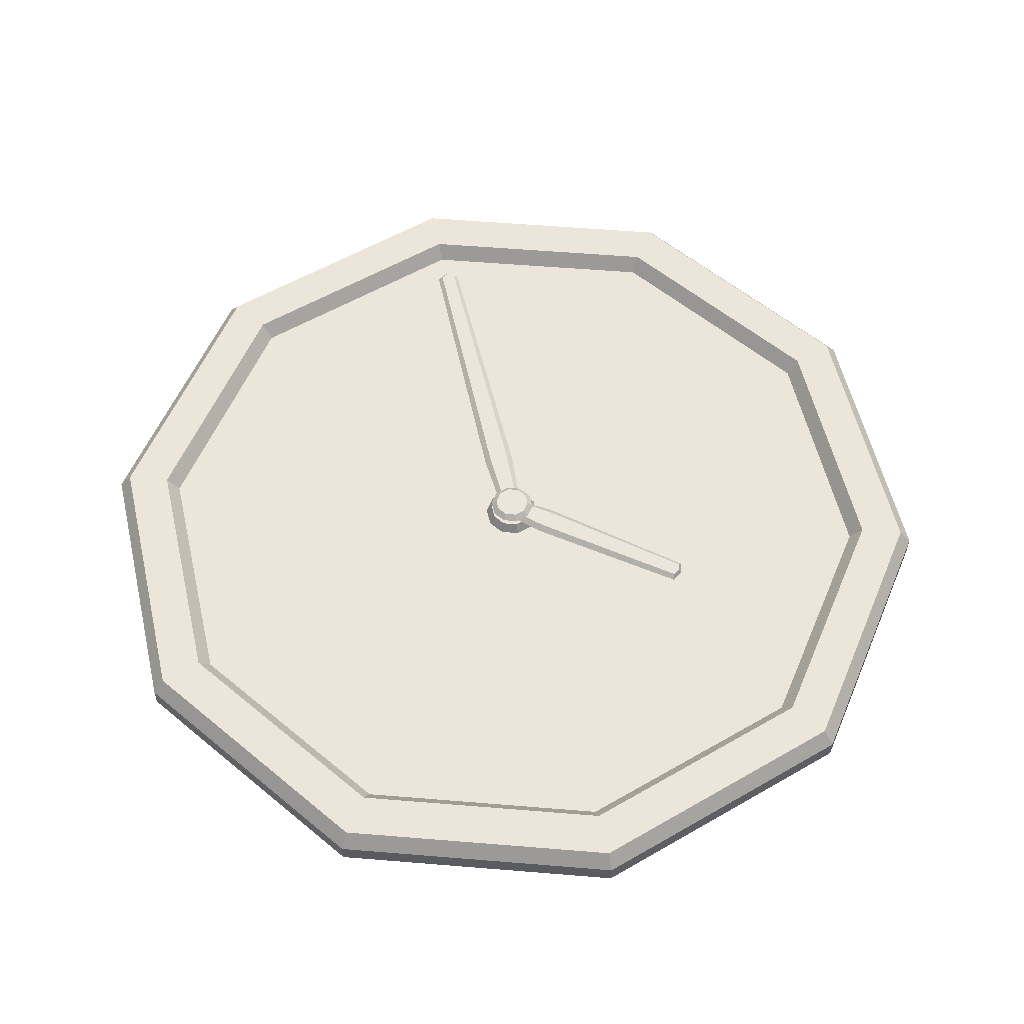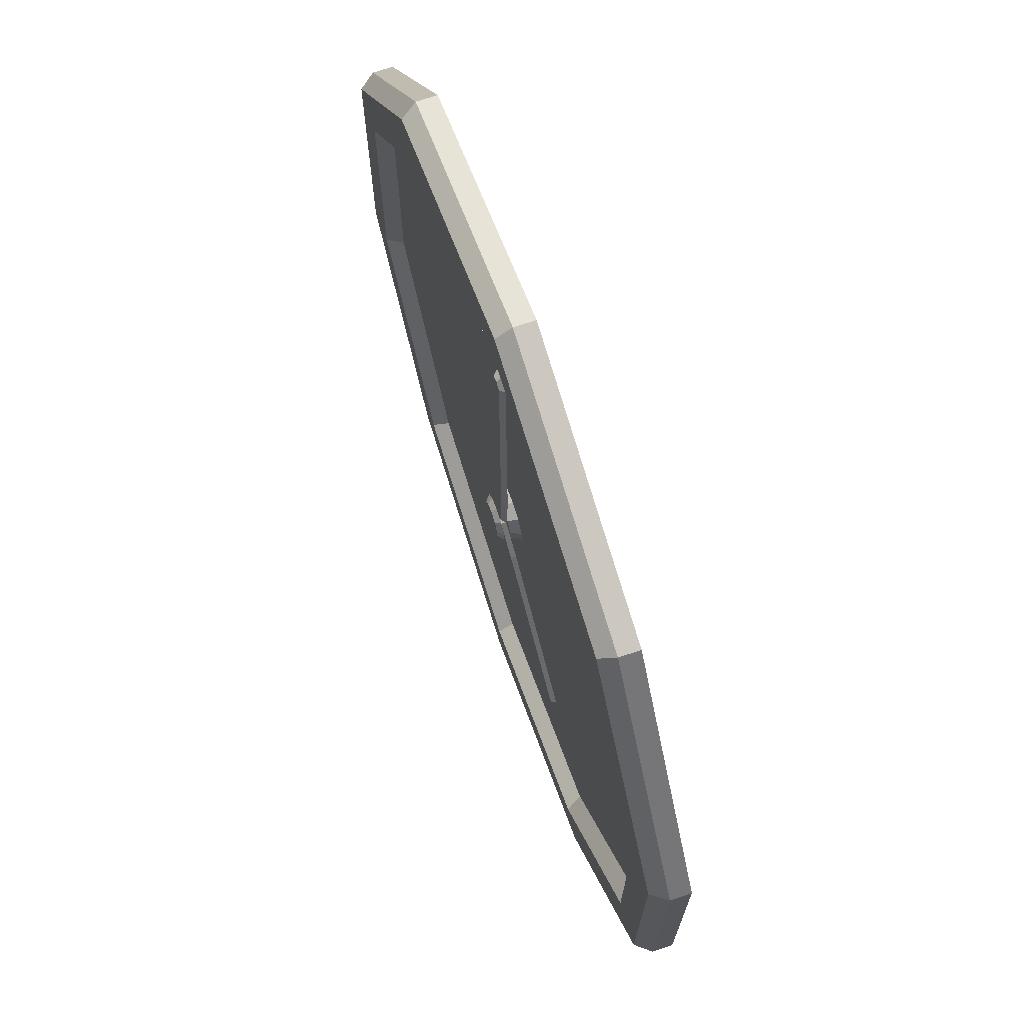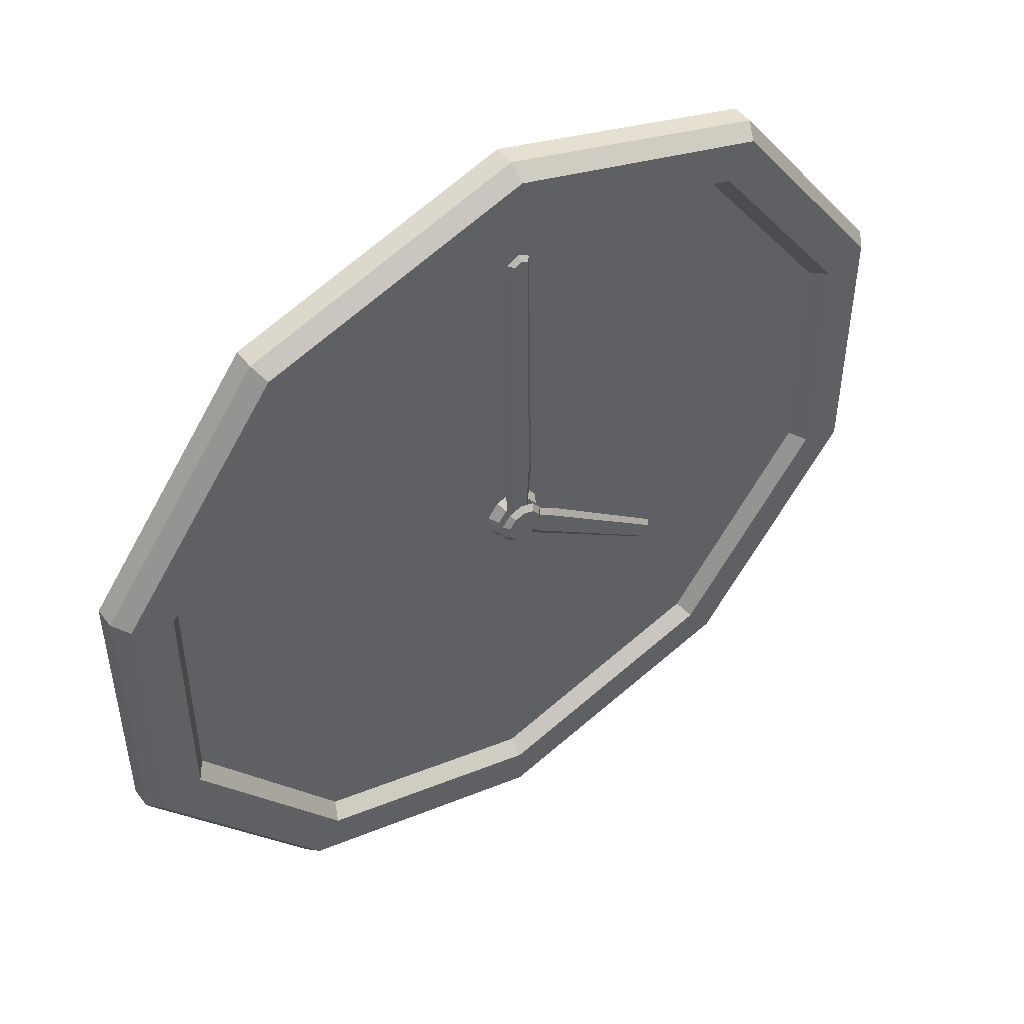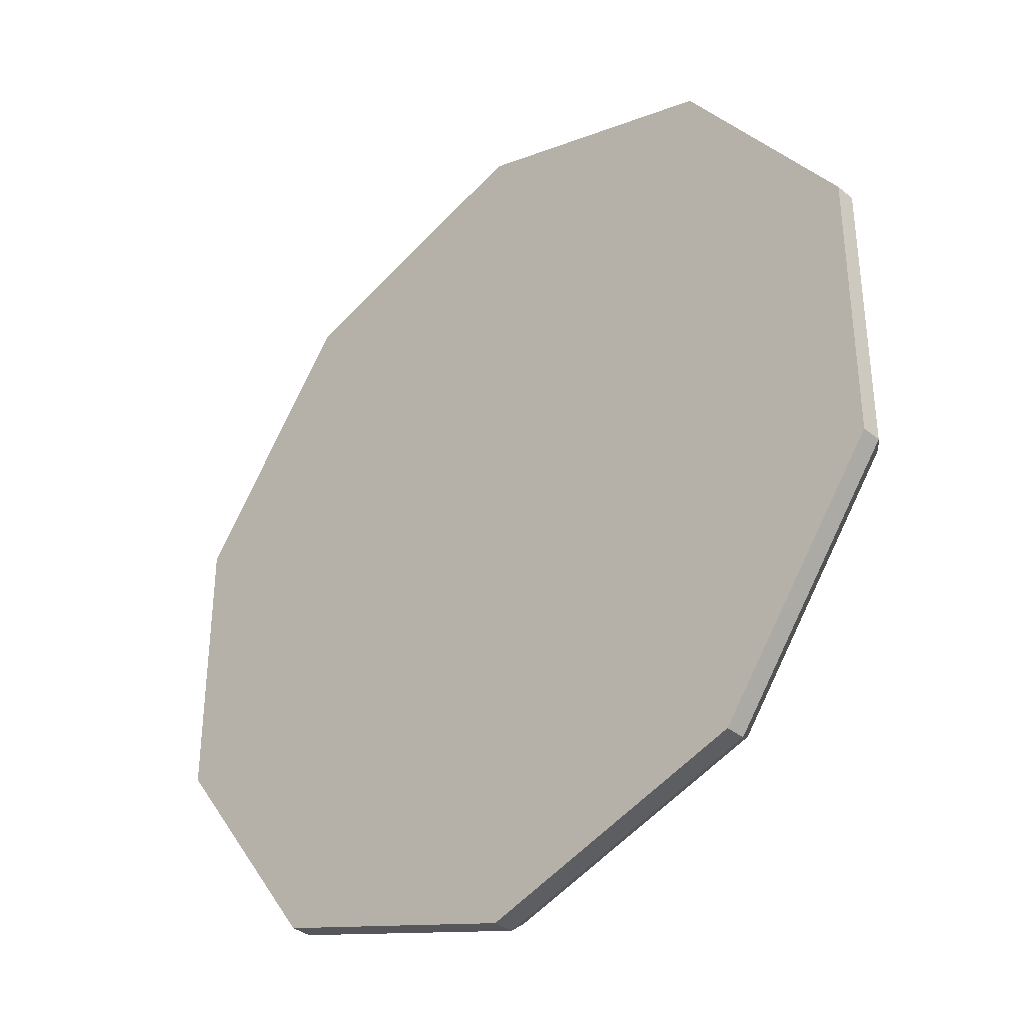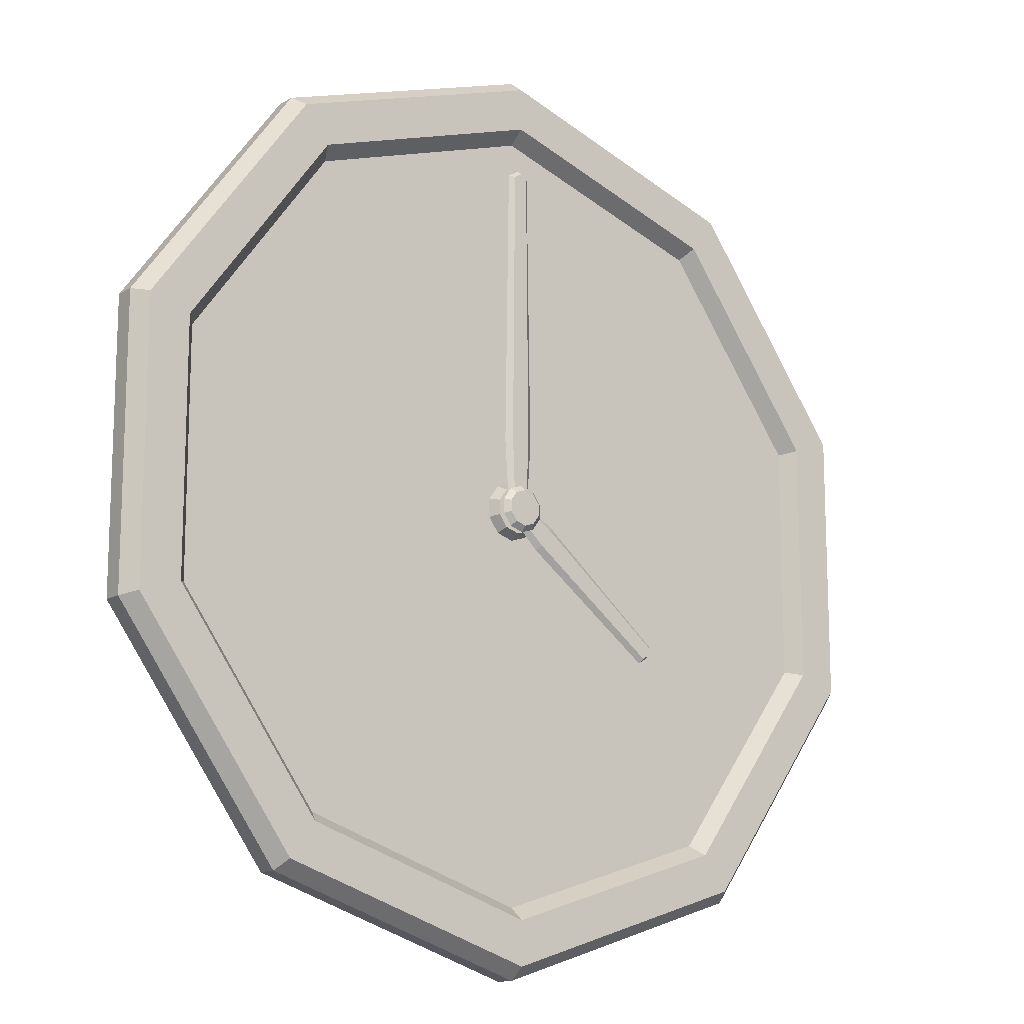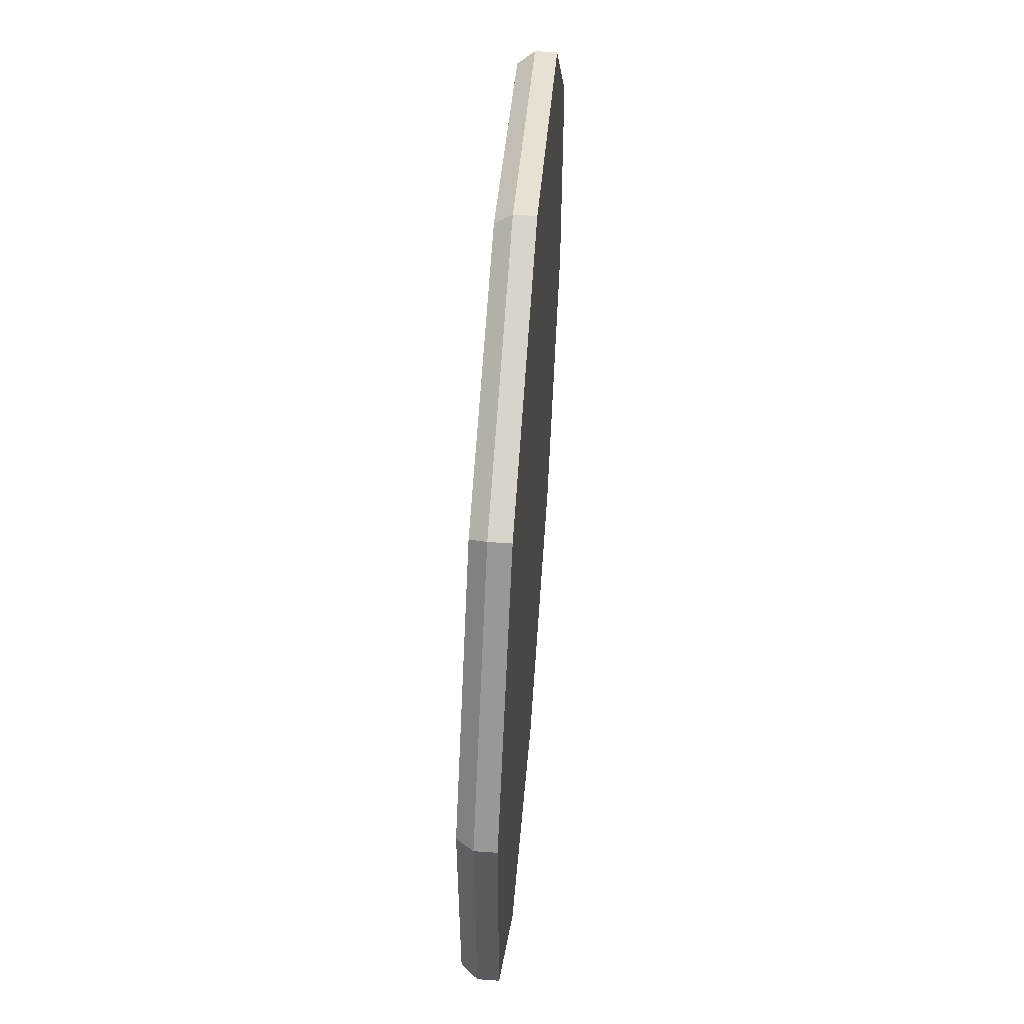
<metadata>
{"format":"obj","ext":"obj","renderer":"f3d","projection":"perspective","resolution":1024,"background":"white","views":[{"elev":56.8,"azim":-13.1,"up":"+Z"},{"elev":70.8,"azim":71.4,"up":"+Y"},{"elev":49.5,"azim":-35.6,"up":"+Y"},{"elev":-36.1,"azim":-136.5,"up":"+Y"},{"elev":-14.0,"azim":-37.9,"up":"+Y"},{"elev":57.1,"azim":94.4,"up":"+Y"}]}
</metadata>
<code>
o Clock_Circle.006
v -0 0.6564 0
v -0.3858 0.531 -0
v -0.6242 0.2028 -0
v -0.6242 -0.2028 -0
v -0.3858 -0.531 -0
v 0 -0.6564 -0
v 0.3858 -0.531 -0
v 0.6242 -0.2028 -0
v 0.6242 0.2028 -0
v 0.3858 0.531 -0
v -0 0.5582 0
v -0.3281 0.4516 -0
v -0.5309 0.1725 -0
v -0.5309 -0.1725 -0
v -0.3281 -0.4516 -0
v 0 -0.5582 -0
v 0.3281 -0.4516 -0
v 0.5309 -0.1725 -0
v 0.5309 0.1725 -0
v 0.3281 0.4516 -0
v -0.3753 0.5165 0.05232
v -0 0.6384 0.05232
v -0.6072 0.1973 0.05232
v -0.6072 -0.1973 0.05232
v -0.3753 -0.5165 0.05232
v 0 -0.6384 0.05232
v 0.3753 -0.5165 0.05232
v 0.6072 -0.1973 0.05232
v 0.6072 0.1973 0.05232
v 0.3753 0.5165 0.05232
v -0.3386 0.4661 0.05232
v -0 0.5761 0.05232
v -0.5479 0.178 0.05232
v -0.5479 -0.178 0.05232
v -0.3386 -0.4661 0.05232
v 0 -0.5761 0.05232
v 0.3386 -0.4661 0.05232
v 0.5479 -0.178 0.05232
v 0.5479 0.178 0.05232
v 0.3386 0.4661 0.05232
v -0.3858 0.531 0.02948
v -0 0.6564 0.02948
v -0.6242 0.2028 0.02948
v -0.6242 -0.2028 0.02948
v -0.3858 -0.531 0.02948
v 0 -0.6564 0.02948
v 0.3858 -0.531 0.02948
v 0.6242 -0.2028 0.02948
v 0.6242 0.2028 0.02948
v 0.3858 0.531 0.02948
v -0.02465 0.03392 0.02948
v 0 0.04193 0.02948
v -0.03219 0.01046 0.04386
v -0.03219 -0.01046 0.04386
v -0.02465 -0.03392 0.02948
v -0 -0.04193 0.02948
v 0.02465 -0.03392 0.02948
v 0.03219 -0.01046 0.04386
v 0.03219 0.01046 0.04386
v 0.02465 0.03392 0.02948
v -0.3281 0.4516 0.02948
v -0 0.5582 0.02948
v -0.5309 0.1725 0.02948
v -0.5309 -0.1725 0.02948
v -0.3281 -0.4516 0.02948
v 0 -0.5582 0.02948
v 0.3281 -0.4516 0.02948
v 0.5309 -0.1725 0.02948
v 0.5309 0.1725 0.02948
v 0.3281 0.4516 0.02948
v -0.0199 0.02739 0.04386
v 0 0.03385 0.04386
v -0.03988 0.01296 0.02948
v -0.03988 -0.01296 0.02948
v -0.0199 -0.02739 0.04386
v -0 -0.03385 0.04386
v 0.0199 -0.02739 0.04386
v 0.03988 -0.01296 0.02948
v 0.03988 0.01296 0.02948
v 0.0199 0.02739 0.04386
v -0.0166 0.502 0.04429
v -0.0166 0.009622 0.04429
v 0.01649 0.009747 0.04429
v 0.01649 0.5022 0.04429
v -5.4e-05 0.004898 0.04429
v -5.4e-05 0.5127 0.04429
v 0.01014 0.0145 0.0509
v 0.01014 0.5 0.0509
v -0.01025 0.01441 0.0509
v -0.01025 0.4998 0.0509
v -7.7e-05 0.01151 0.0509
v -2.9e-05 0.5059 0.0509
v 0.01386 0.1028 0.0509
v -0.01401 0.1027 0.0509
v -9.3e-05 0.1027 0.0509
v 0.02254 0.09929 0.04429
v -0.02269 0.09915 0.04429
v -7.3e-05 0.09912 0.04429
v 0.2431 -0.1691 0.04429
v 0.01469 0.009583 0.04429
v -0.005639 -0.01653 0.04429
v 0.2228 -0.1952 0.04429
v 0.002305 -0.001735 0.04429
v 0.2379 -0.186 0.04429
v 0.000481 -0.01325 0.0509
v 0.2257 -0.1894 0.0509
v 0.013 0.002841 0.0509
v 0.2382 -0.1733 0.0509
v 0.005386 -0.004116 0.0509
v 0.2347 -0.1835 0.0509
v 0.03914 -0.04821 0.0509
v 0.05626 -0.02622 0.0509
v 0.04768 -0.03718 0.0509
v 0.03217 -0.05378 0.04429
v 0.05997 -0.0181 0.04429
v 0.04603 -0.03591 0.04429
v -0.03219 0.01046 0.05344
v -0.03219 -0.01046 0.05344
v 0.03219 -0.01046 0.05344
v 0.03219 0.01046 0.05344
v -0.0199 0.02739 0.05344
v 0 0.03385 0.05344
v -0.0199 -0.02739 0.05344
v -0 -0.03385 0.05344
v 0.0199 -0.02739 0.05344
v 0.0199 0.02739 0.05344
v 0.01514 -0.02084 0.06091
v 0.01514 0.02084 0.06091
v -0 -0.02576 0.06091
v 0 0.02576 0.06091
v -0.01514 0.02084 0.06091
v -0.01514 -0.02084 0.06091
v -0.02449 0.007959 0.06091
v -0.02449 -0.007959 0.06091
v 0.02449 -0.007959 0.06091
v 0.02449 0.007959 0.06091
g Clock_Circle.006_Mat2.001
f 51 52 62 61
f 73 51 61 63
f 74 73 63 64
f 55 74 64 65
f 56 55 65 66
f 57 56 66 67
f 78 57 67 68
f 79 78 68 69
f 60 79 69 70
f 52 60 70 62
g Clock_Circle.006_Mat4
f 10 20 11 1
f 9 19 20 10
f 8 18 19 9
f 7 17 18 8
f 6 16 17 7
f 5 15 16 6
f 4 14 15 5
f 3 13 14 4
f 2 12 13 3
f 1 11 12 2
f 18 17 20 19
f 17 16 11 20
f 12 11 16 15
f 13 12 15 14
f 30 22 32 40
f 29 30 40 39
f 28 29 39 38
f 27 28 38 37
f 26 27 37 36
f 25 26 36 35
f 24 25 35 34
f 23 24 34 33
f 21 23 33 31
f 22 21 31 32
f 58 59 80 77
f 77 80 72 76
f 71 75 76 72
f 53 54 75 71
f 2 3 43 41
f 9 10 50 49
f 6 7 47 46
f 3 4 44 43
f 10 1 42 50
f 7 8 48 47
f 4 5 45 44
f 1 2 41 42
f 8 9 49 48
f 5 6 46 45
f 21 22 42 41
f 23 21 41 43
f 24 23 43 44
f 25 24 44 45
f 26 25 45 46
f 27 26 46 47
f 28 27 47 48
f 29 28 48 49
f 30 29 49 50
f 22 30 50 42
f 32 31 61 62
f 31 33 63 61
f 33 34 64 63
f 34 35 65 64
f 35 36 66 65
f 36 37 67 66
f 37 38 68 67
f 38 39 69 68
f 39 40 70 69
f 40 32 62 70
f 71 72 52 51
f 53 71 51 73
f 54 53 73 74
f 75 54 74 55
f 76 75 55 56
f 77 76 56 57
f 58 77 57 78
f 59 58 78 79
f 80 59 79 60
f 72 80 60 52
f 95 92 90 94
f 93 88 92 95
f 93 87 83 96
f 94 90 81 97
f 91 89 82 85
f 92 88 84 86
f 87 91 85 83
f 90 92 86 81
f 97 98 85 82
f 96 83 85 98
f 84 96 98 86
f 81 86 98 97
f 89 94 97 82
f 88 93 96 84
f 87 93 95 91
f 91 95 94 89
f 113 110 108 112
f 111 106 110 113
f 111 105 101 114
f 112 108 99 115
f 109 107 100 103
f 110 106 102 104
f 105 109 103 101
f 108 110 104 99
f 115 116 103 100
f 114 101 103 116
f 102 114 116 104
f 99 104 116 115
f 107 112 115 100
f 106 111 114 102
f 105 111 113 109
f 109 113 112 107
f 119 125 126 120
f 125 124 122 126
f 121 122 124 123
f 117 121 123 118
f 135 136 128 127
f 127 128 130 129
f 131 132 129 130
f 133 134 132 131
f 125 119 135 127
f 118 123 132 134
f 122 121 131 130
f 119 120 136 135
f 123 124 129 132
f 121 117 133 131
f 120 126 128 136
f 124 125 127 129
f 117 118 134 133
f 126 122 130 128

</code>
